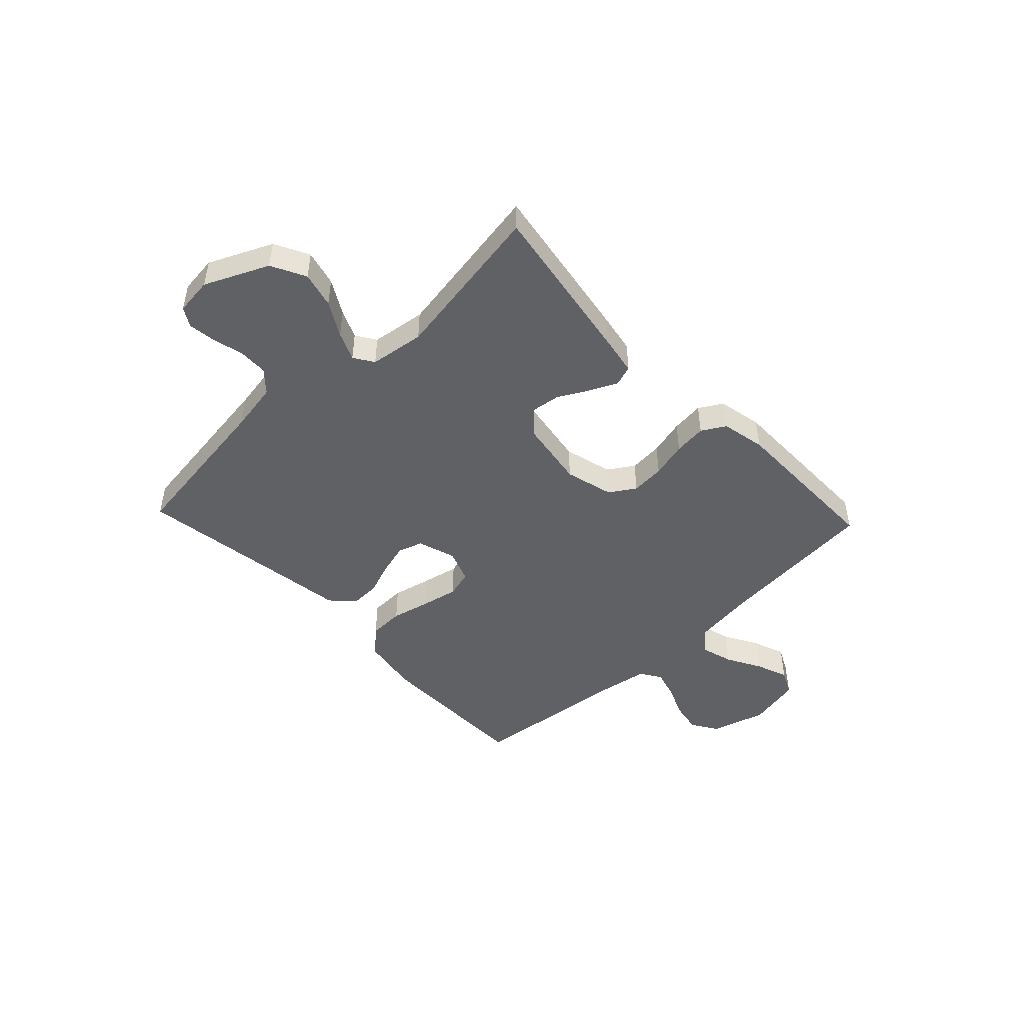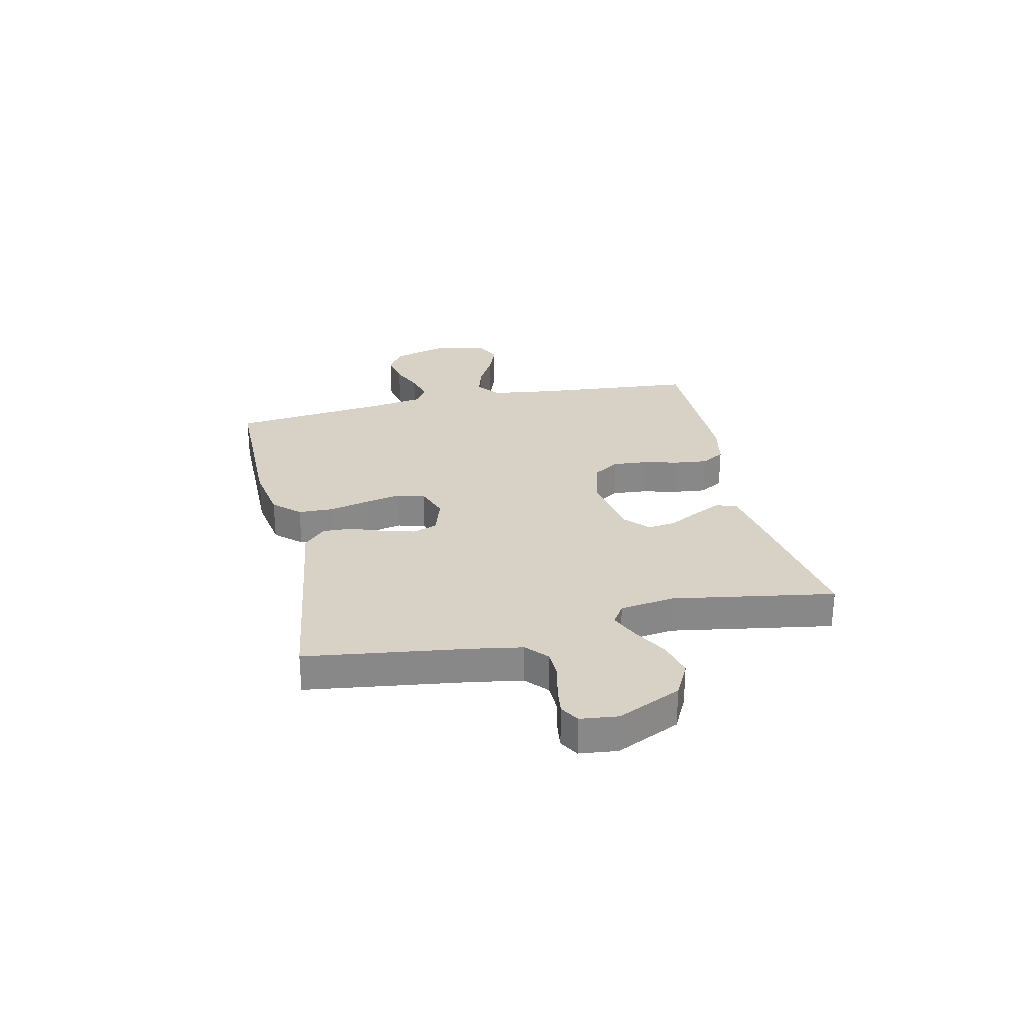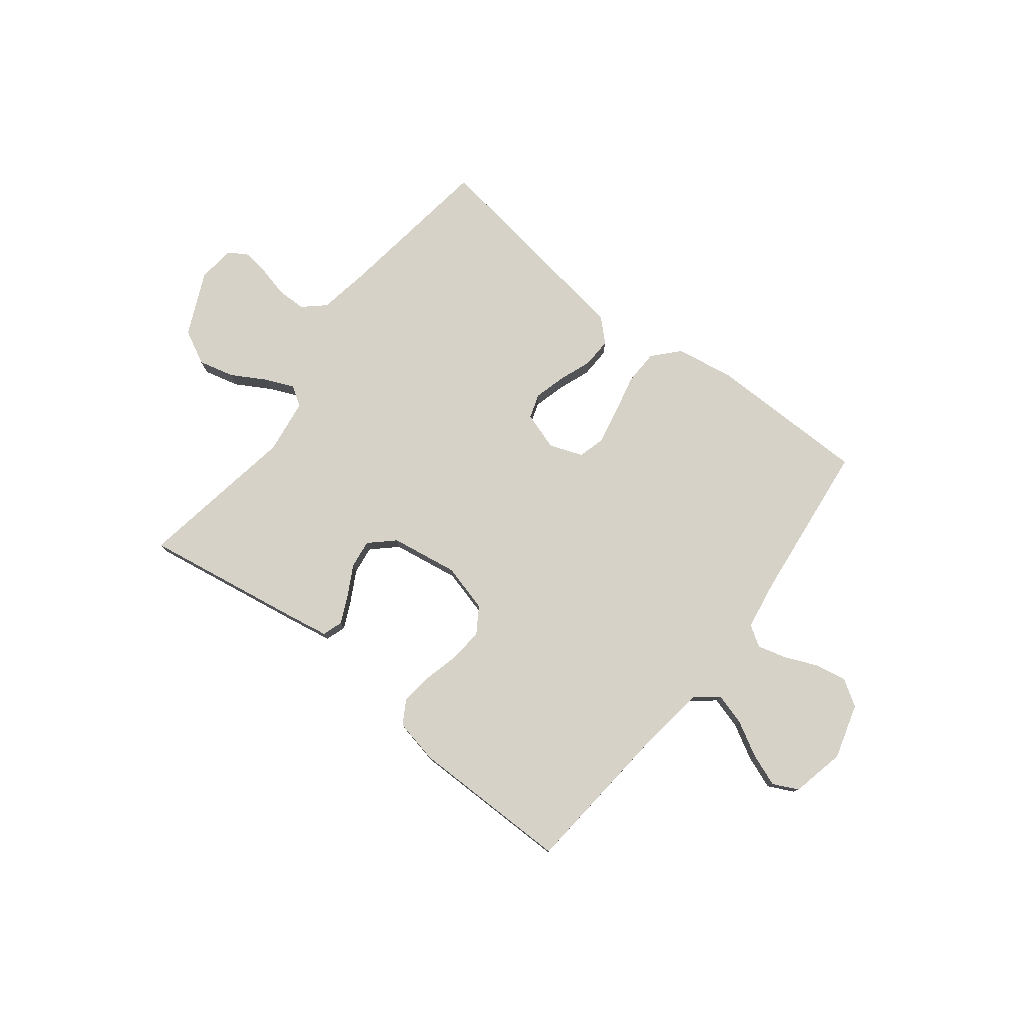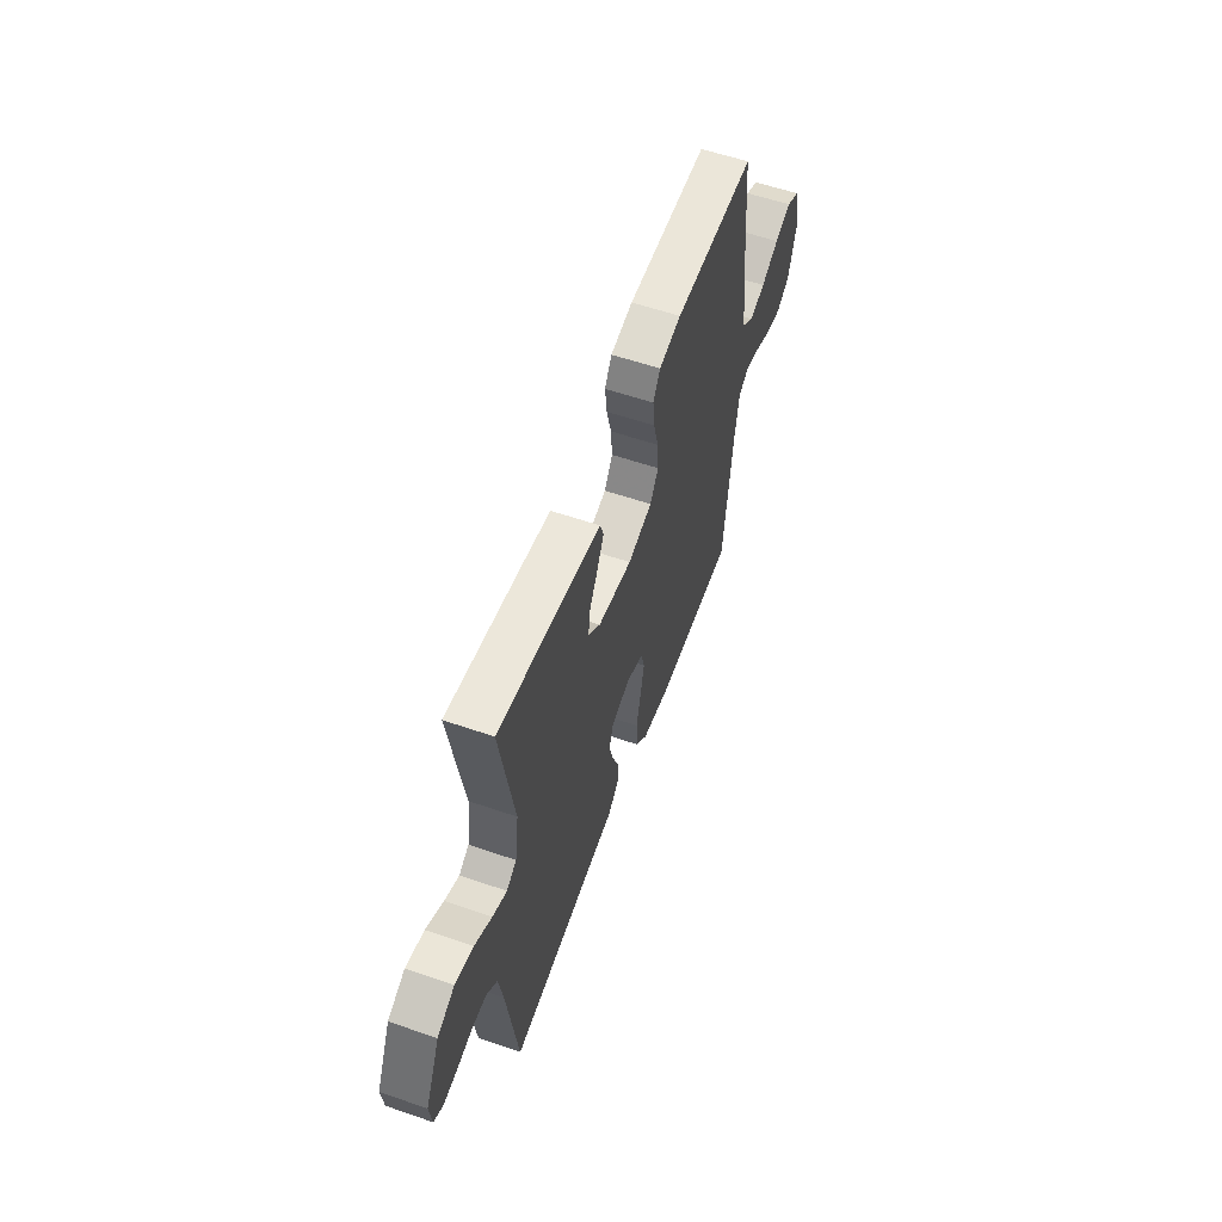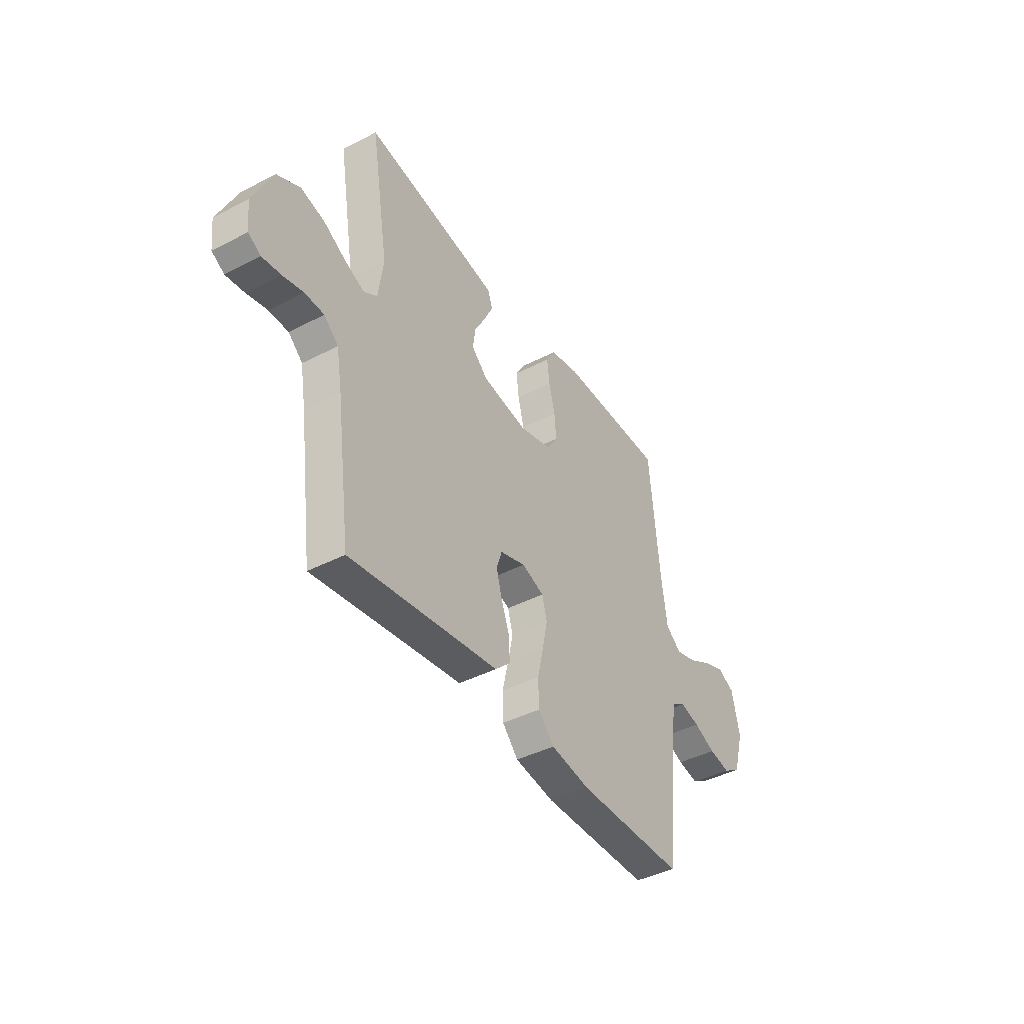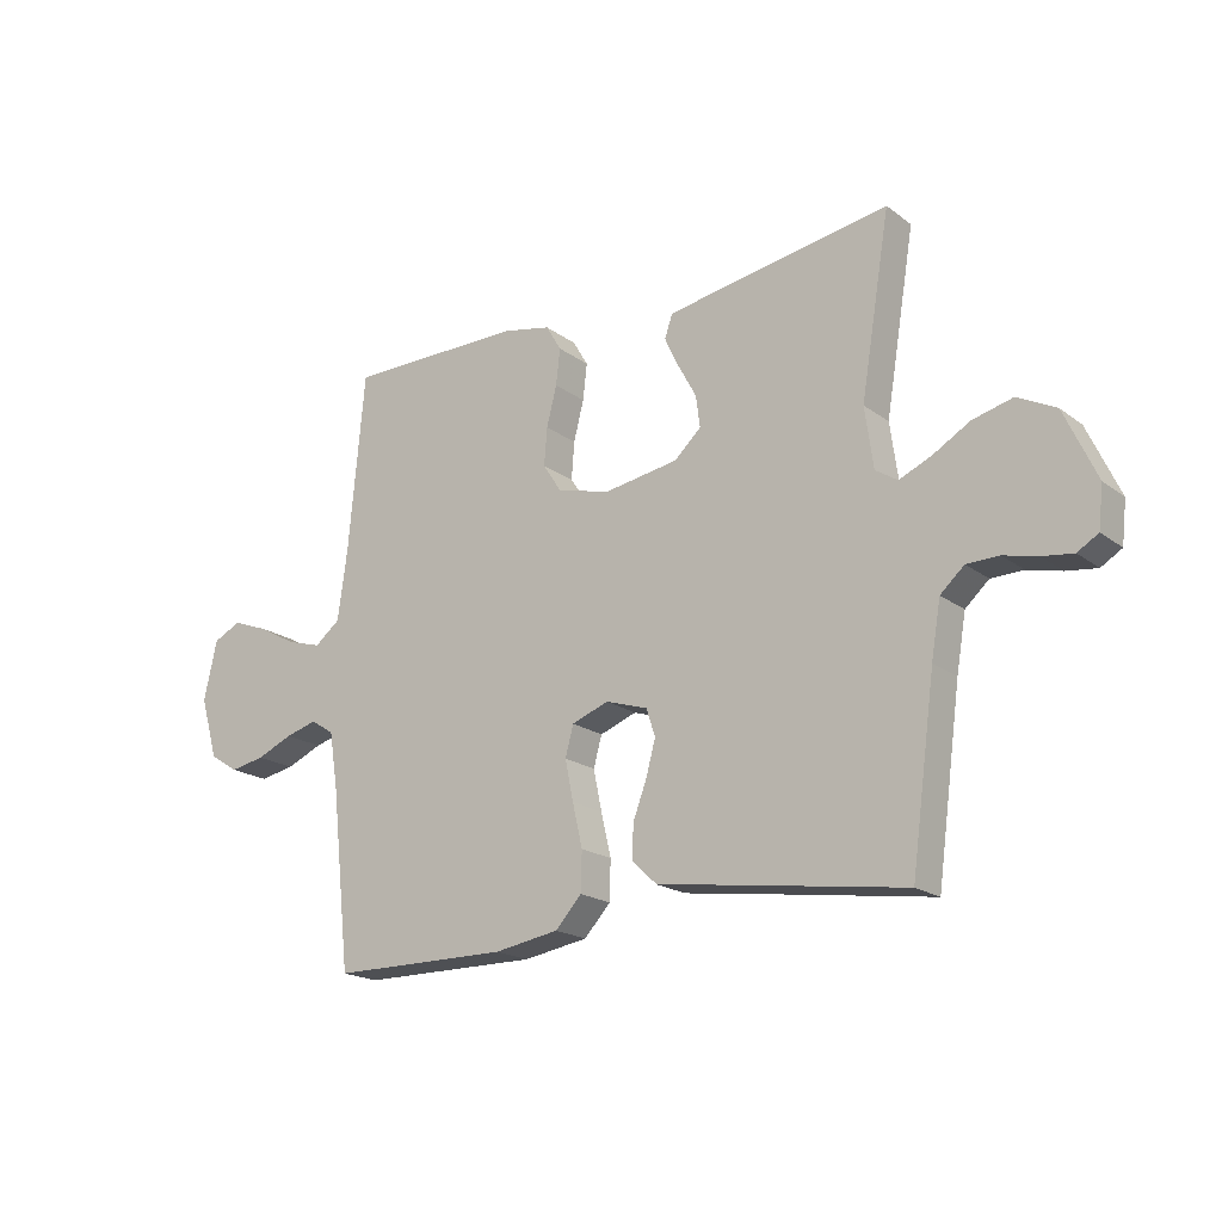
<metadata>
{"format":"obj","ext":"obj","renderer":"f3d","projection":"perspective","resolution":1024,"background":"white","views":[{"elev":-47.4,"azim":-46.6,"up":"+Y"},{"elev":27.6,"azim":-102.6,"up":"+Y"},{"elev":77.9,"azim":37.9,"up":"+Y"},{"elev":57.6,"azim":-70.3,"up":"+Z"},{"elev":-42.1,"azim":-58.1,"up":"+Z"},{"elev":-19.1,"azim":-143.6,"up":"+Z"}]}
</metadata>
<code>
v -0.5 0.07 0.5
v -0.2 0.07 0.451
v -0.122 0.07 0.437
v -0.109 0.07 0.399
v -0.133 0.07 0.348
v -0.164 0.07 0.291
v -0.171 0.07 0.238
v -0.126 0.07 0.196
v 0 0.07 0.176
v 0.09 0.07 0.2
v 0.121 0.07 0.248
v 0.116 0.07 0.311
v 0.099 0.07 0.378
v 0.092 0.07 0.439
v 0.118 0.07 0.483
v 0.2 0.07 0.5
v 0.5 0.07 0.5
v 0.527 0.07 0.2
v 0.543 0.07 0.081
v 0.586 0.07 0.047
v 0.645 0.07 0.064
v 0.71 0.07 0.1
v 0.771 0.07 0.123
v 0.818 0.07 0.1
v 0.84 0.07 0
v 0.81 0.07 -0.103
v 0.761 0.07 -0.134
v 0.702 0.07 -0.123
v 0.641 0.07 -0.097
v 0.587 0.07 -0.082
v 0.548 0.07 -0.107
v 0.533 0.07 -0.2
v 0.5 0.07 -0.5
v 0.2 0.07 -0.502
v 0.091 0.07 -0.484
v 0.047 0.07 -0.436
v 0.045 0.07 -0.37
v 0.062 0.07 -0.297
v 0.076 0.07 -0.229
v 0.062 0.07 -0.178
v 0 0.07 -0.155
v -0.071 0.07 -0.178
v -0.086 0.07 -0.224
v -0.07 0.07 -0.283
v -0.047 0.07 -0.344
v -0.045 0.07 -0.4
v -0.087 0.07 -0.44
v -0.2 0.07 -0.456
v -0.5 0.07 -0.5
v -0.541 0.07 -0.2
v -0.557 0.07 -0.107
v -0.597 0.07 -0.071
v -0.651 0.07 -0.07
v -0.708 0.07 -0.084
v -0.76 0.07 -0.091
v -0.795 0.07 -0.07
v -0.803 0.07 0
v -0.749 0.07 0.118
v -0.685 0.07 0.151
v -0.618 0.07 0.134
v -0.554 0.07 0.097
v -0.501 0.07 0.074
v -0.464 0.07 0.098
v -0.45 0.07 0.2
v -0.5 0 0.5
v -0.2 0 0.451
v -0.122 0 0.437
v -0.109 0 0.399
v -0.133 0 0.348
v -0.164 0 0.291
v -0.171 0 0.238
v -0.126 0 0.196
v 0 0 0.176
v 0.09 0 0.2
v 0.121 0 0.248
v 0.116 0 0.311
v 0.099 0 0.378
v 0.092 0 0.439
v 0.118 0 0.483
v 0.2 0 0.5
v 0.5 0 0.5
v 0.527 0 0.2
v 0.543 0 0.081
v 0.586 0 0.047
v 0.645 0 0.064
v 0.71 0 0.1
v 0.771 0 0.123
v 0.818 0 0.1
v 0.84 0 0
v 0.81 0 -0.103
v 0.761 0 -0.134
v 0.702 0 -0.123
v 0.641 0 -0.097
v 0.587 0 -0.082
v 0.548 0 -0.107
v 0.533 0 -0.2
v 0.5 0 -0.5
v 0.2 0 -0.502
v 0.091 0 -0.484
v 0.047 0 -0.436
v 0.045 0 -0.37
v 0.062 0 -0.297
v 0.076 0 -0.229
v 0.062 0 -0.178
v 0 0 -0.155
v -0.071 0 -0.178
v -0.086 0 -0.224
v -0.07 0 -0.283
v -0.047 0 -0.344
v -0.045 0 -0.4
v -0.087 0 -0.44
v -0.2 0 -0.456
v -0.5 0 -0.5
v -0.541 0 -0.2
v -0.557 0 -0.107
v -0.597 0 -0.071
v -0.651 0 -0.07
v -0.708 0 -0.084
v -0.76 0 -0.091
v -0.795 0 -0.07
v -0.803 0 0
v -0.749 0 0.118
v -0.685 0 0.151
v -0.618 0 0.134
v -0.554 0 0.097
v -0.501 0 0.074
v -0.464 0 0.098
v -0.45 0 0.2
f 58 59 60 61
f 58 61 62
f 57 58 62
f 56 57 62
f 53 54 55 56
f 53 56 62
f 52 53 62 63
f 48 49 50
f 48 50 51
f 47 48 51
f 44 45 46 47
f 43 44 47 51
f 42 43 51 52
f 35 36 37 38
f 35 38 39
f 32 33 34 35
f 31 32 35 39
f 30 31 39 40
f 26 27 28 29
f 26 29 30
f 25 26 30
f 21 22 23 24
f 20 21 24 25
f 15 16 17 18
f 15 18 19
f 12 13 14 15
f 11 12 15 19
f 10 11 19 20
f 3 4 5 6
f 1 2 3 6
f 64 1 6 7
f 63 64 7 8
f 41 42 52 63
f 41 63 8 9
f 20 25 30 40
f 20 40 41
f 9 10 20 41
f 125 124 123 122
f 126 125 122
f 126 122 121
f 126 121 120
f 120 119 118 117
f 126 120 117
f 127 126 117 116
f 114 113 112
f 115 114 112
f 115 112 111
f 111 110 109 108
f 115 111 108 107
f 116 115 107 106
f 102 101 100 99
f 103 102 99
f 99 98 97 96
f 103 99 96 95
f 104 103 95 94
f 93 92 91 90
f 94 93 90
f 94 90 89
f 88 87 86 85
f 89 88 85 84
f 82 81 80 79
f 83 82 79
f 79 78 77 76
f 83 79 76 75
f 84 83 75 74
f 70 69 68 67
f 70 67 66 65
f 71 70 65 128
f 72 71 128 127
f 127 116 106 105
f 73 72 127 105
f 104 94 89 84
f 105 104 84
f 105 84 74 73
f 1 65 66 2
f 2 66 67 3
f 3 67 68 4
f 4 68 69 5
f 5 69 70 6
f 6 70 71 7
f 7 71 72 8
f 8 72 73 9
f 9 73 74 10
f 10 74 75 11
f 11 75 76 12
f 12 76 77 13
f 13 77 78 14
f 14 78 79 15
f 15 79 80 16
f 16 80 81 17
f 17 81 82 18
f 18 82 83 19
f 19 83 84 20
f 20 84 85 21
f 21 85 86 22
f 22 86 87 23
f 23 87 88 24
f 24 88 89 25
f 25 89 90 26
f 26 90 91 27
f 27 91 92 28
f 28 92 93 29
f 29 93 94 30
f 30 94 95 31
f 31 95 96 32
f 32 96 97 33
f 33 97 98 34
f 34 98 99 35
f 35 99 100 36
f 36 100 101 37
f 37 101 102 38
f 38 102 103 39
f 39 103 104 40
f 40 104 105 41
f 41 105 106 42
f 42 106 107 43
f 43 107 108 44
f 44 108 109 45
f 45 109 110 46
f 46 110 111 47
f 47 111 112 48
f 48 112 113 49
f 49 113 114 50
f 50 114 115 51
f 51 115 116 52
f 52 116 117 53
f 53 117 118 54
f 54 118 119 55
f 55 119 120 56
f 56 120 121 57
f 57 121 122 58
f 58 122 123 59
f 59 123 124 60
f 60 124 125 61
f 61 125 126 62
f 62 126 127 63
f 63 127 128 64
f 64 128 65 1

</code>
